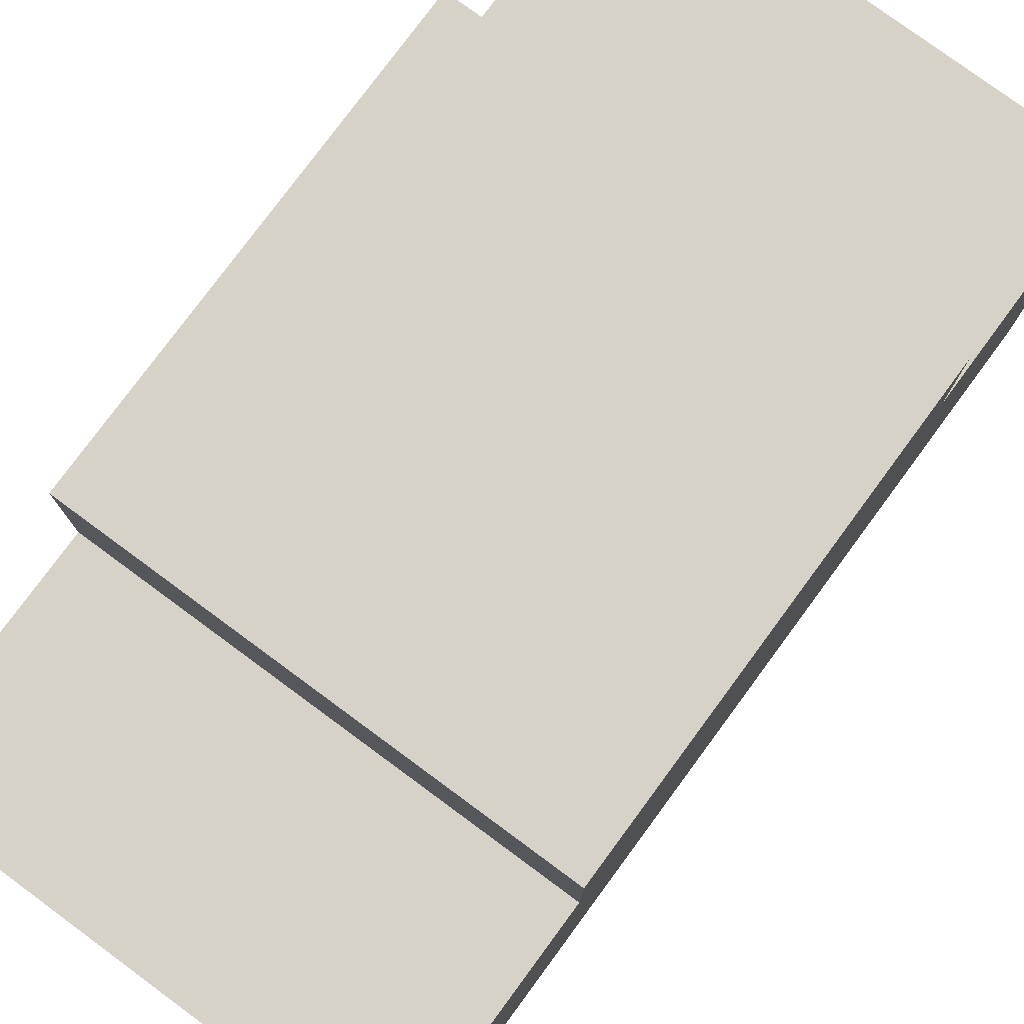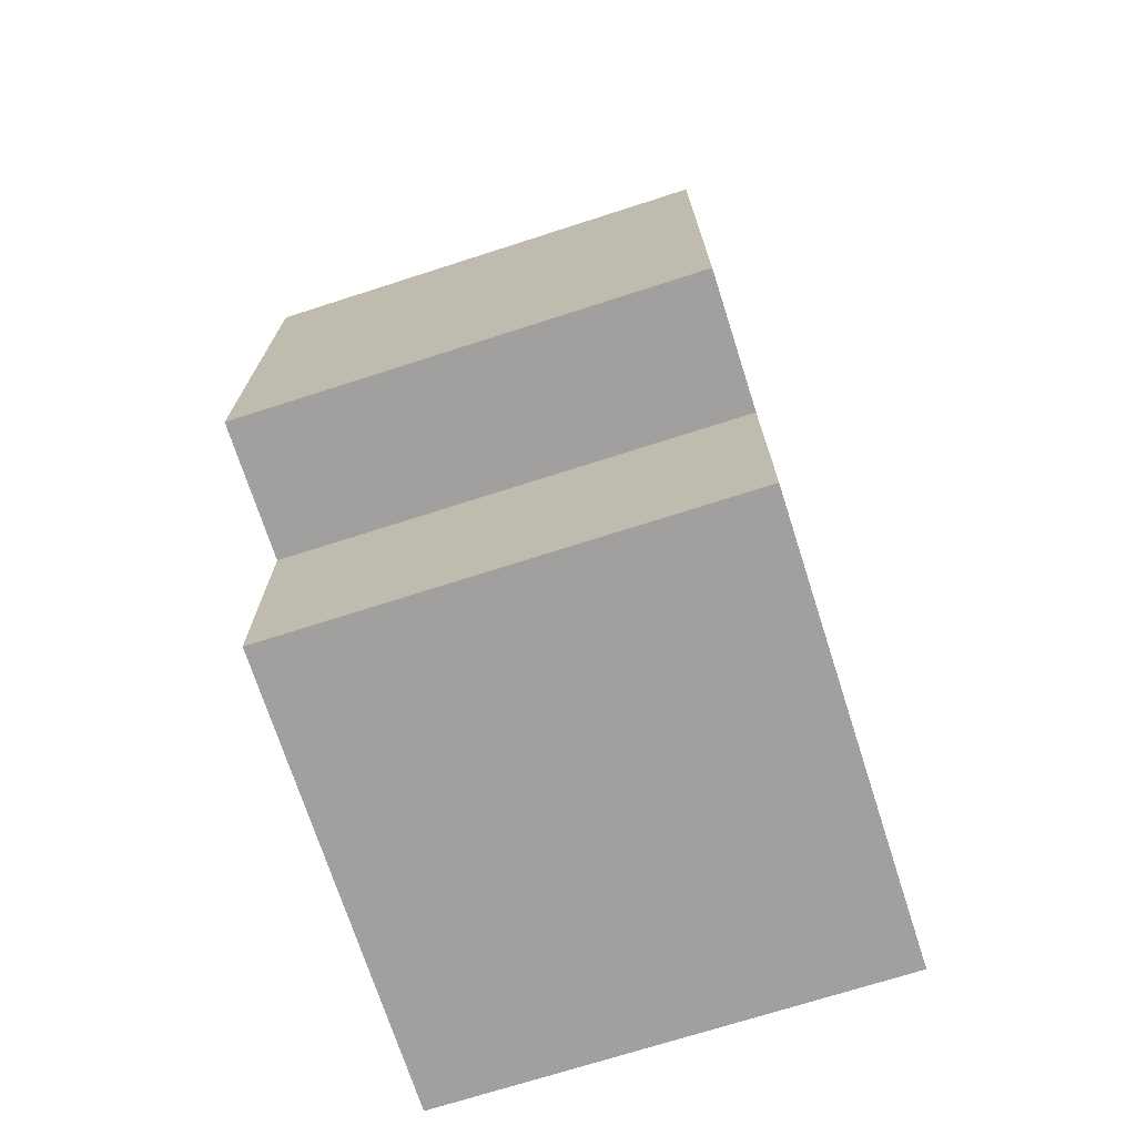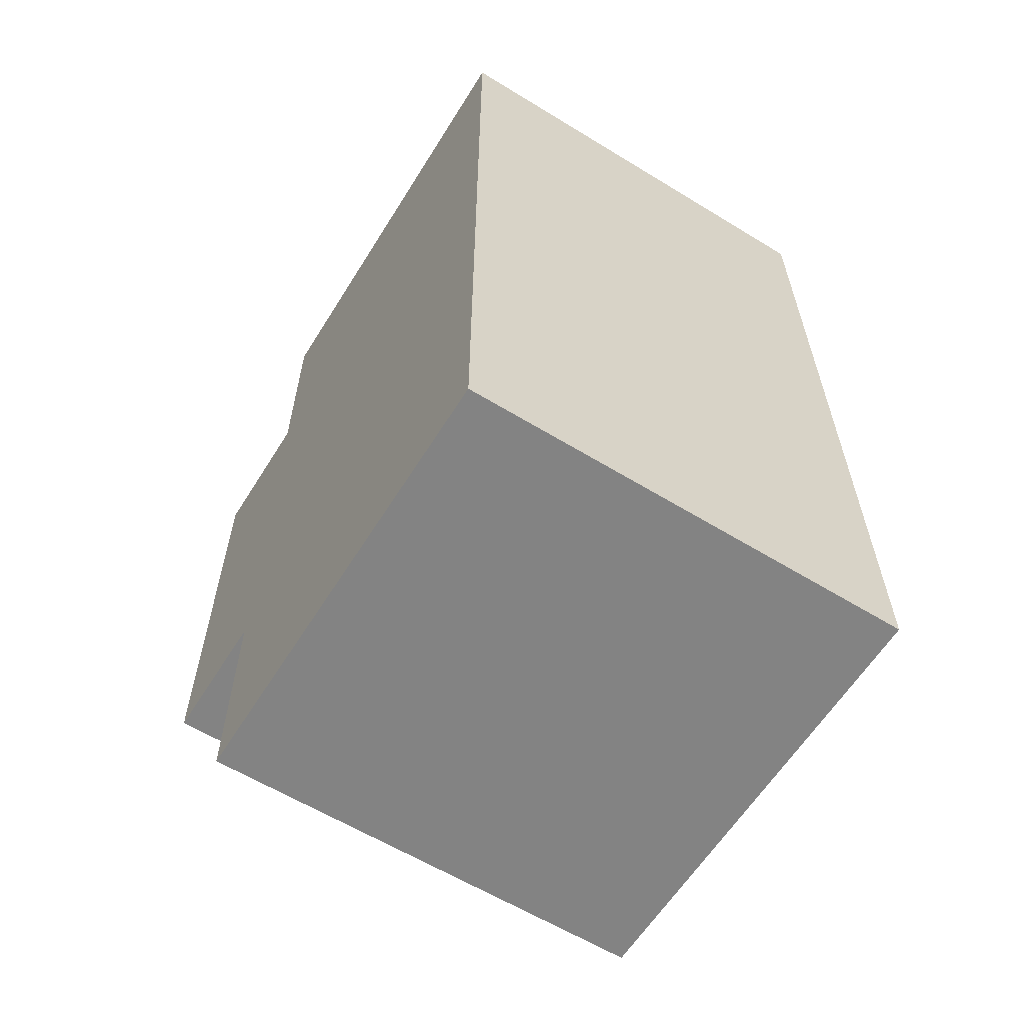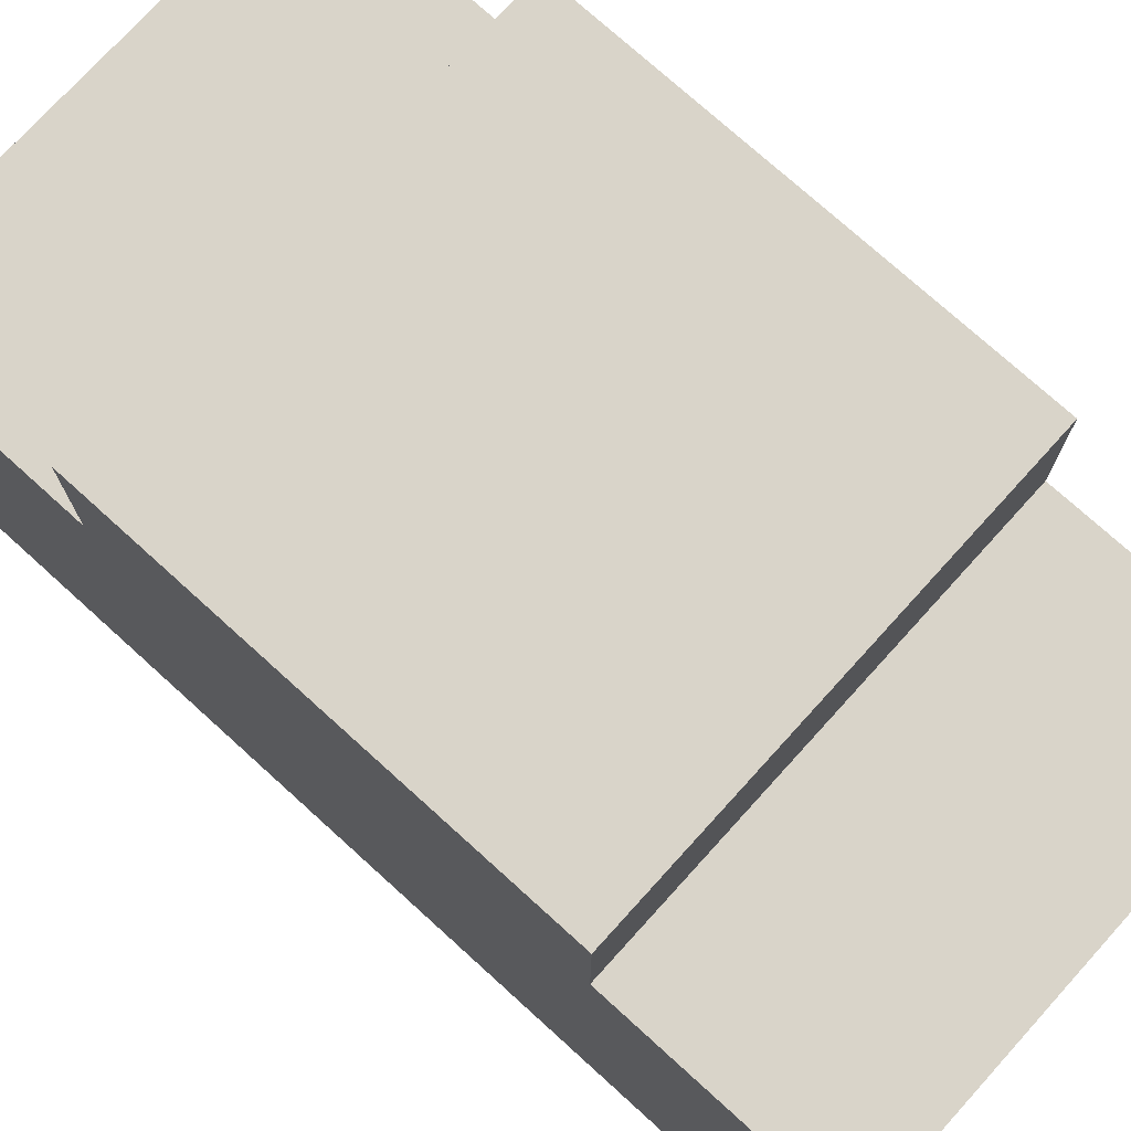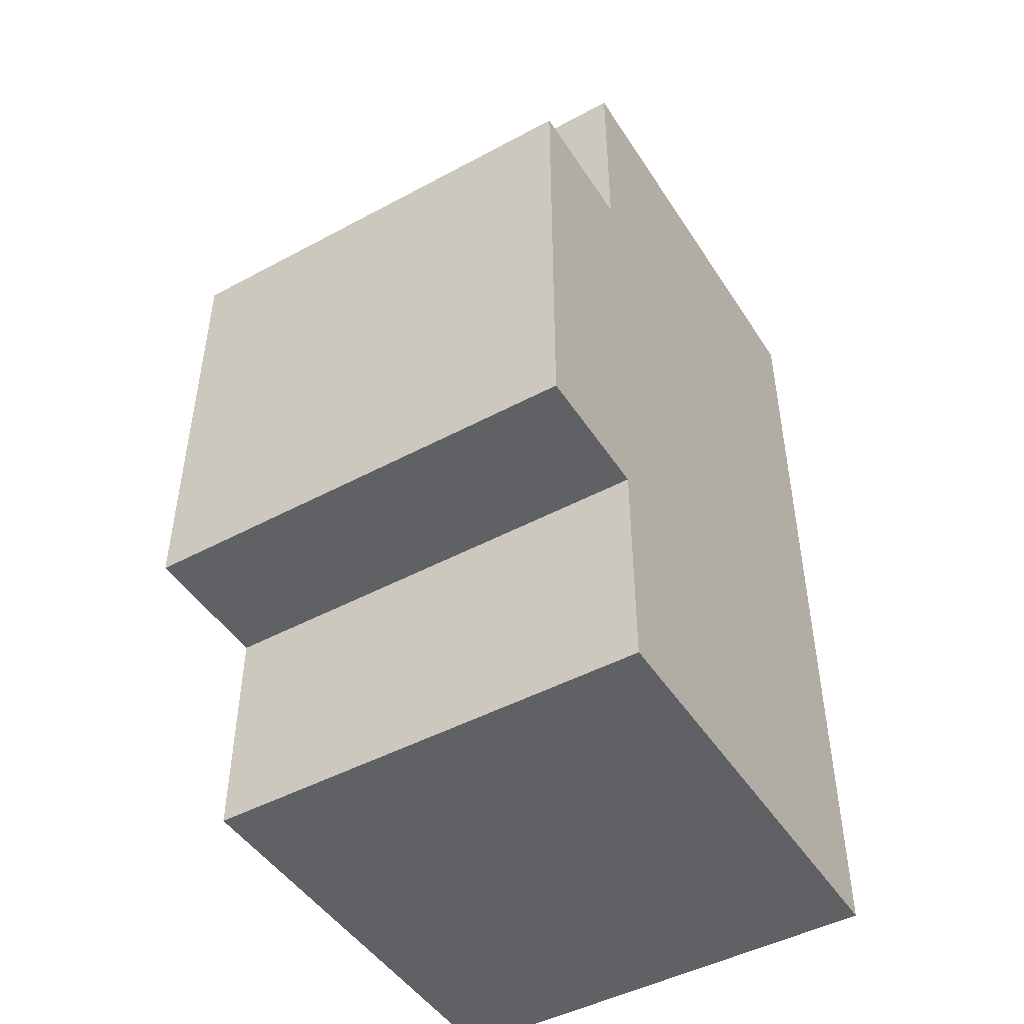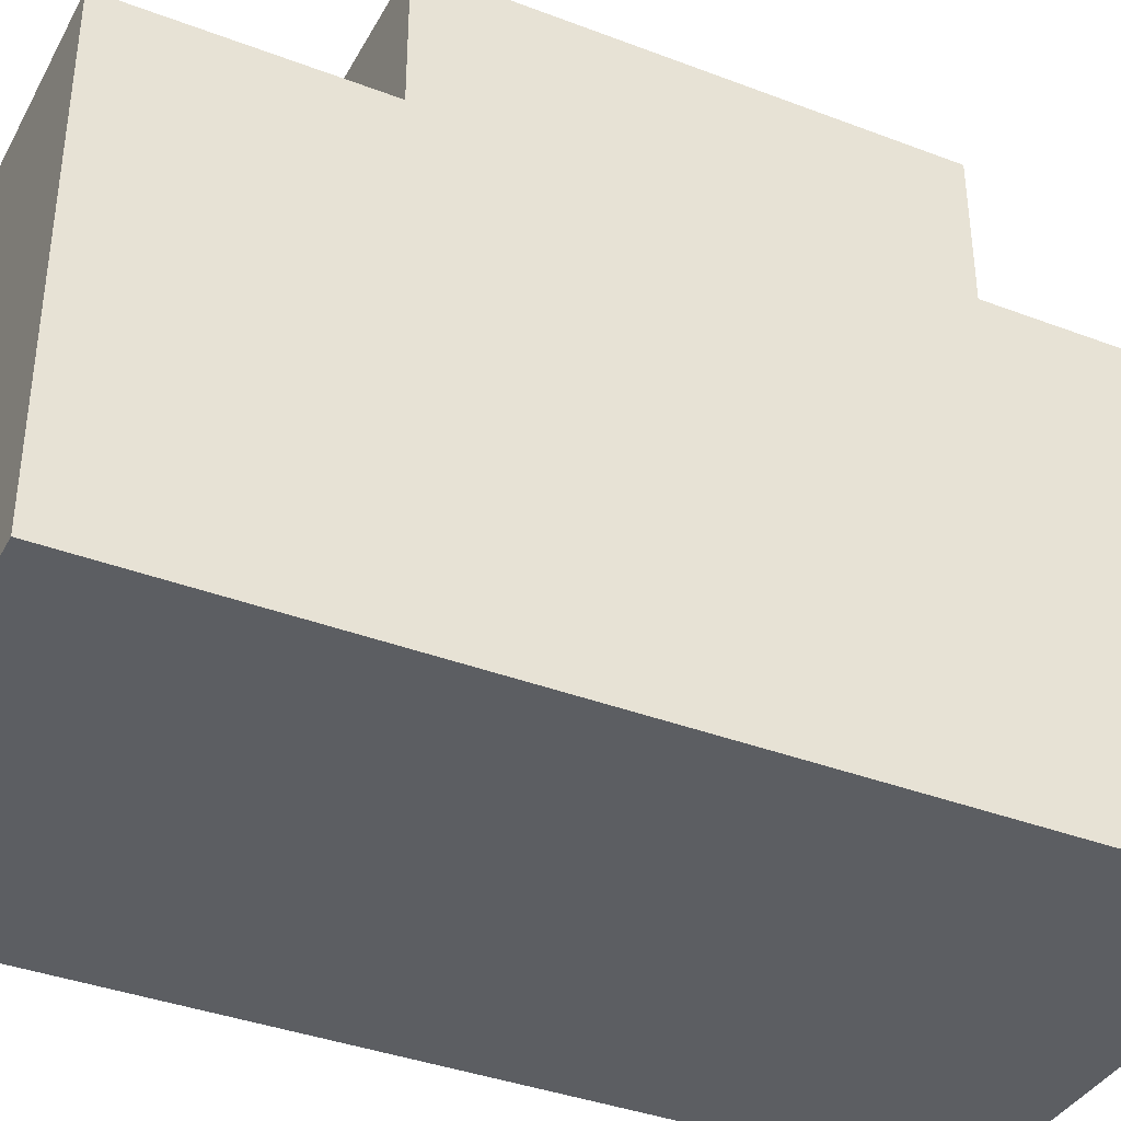
<metadata>
{"format":"obj","ext":"obj","renderer":"f3d","projection":"perspective","resolution":1024,"background":"white","views":[{"elev":78.3,"azim":36.4,"up":"+Y"},{"elev":-71.8,"azim":-162.2,"up":"+Z"},{"elev":-61.0,"azim":-31.9,"up":"+Z"},{"elev":74.9,"azim":132.2,"up":"+Y"},{"elev":-47.1,"azim":-148.7,"up":"+Z"},{"elev":-37.8,"azim":-115.9,"up":"+Y"}]}
</metadata>
<code>
o Cube
v 1 2 -1
v 1 0 -1
v 1 2 3
v 1 0 3
v -1 2 -1
v -1 0 -1
v -1 2 3
v -1 0 3
v -1 0 0
v -1 0 1
v -1 0 2
v 0.9 2 0
v 1 2 1
v 0.9 2 2
v -0.9 2 2
v -1 2 1
v -0.9 2 0
v 1 0 2
v 1 0 1
v 1 0 0
v 0.9 2.5 0
v 1 2.6 1
v 0.9 2.5 2
v -0.9 2.5 2
v -1 2.6 1
v -0.9 2.5 0
v -1 2 0
v 1 2 0
v -1 2.6 0
v 1 2.6 0
v -1 2 2
v -1 2.6 2
v 1 2 2
v 1 2.6 2
f 33 31 7 3
f 4 3 7 8
f 9 27 5 6
f 11 18 4 8
f 18 33 3 4
f 6 5 1 2
f 2 1 28 20
f 20 28 13 19
f 19 13 33 18
f 6 2 20 9
f 9 20 19 10
f 10 19 18 11
f 8 7 31 11
f 11 31 16 10
f 10 16 27 9
f 1 5 27 28
f 33 13 22 34
f 16 31 32 25
f 30 29 25 22
f 22 25 32 34
f 27 16 25 29
f 13 28 30 22
f 17 12 28 27
f 21 26 29 30
f 26 17 27 29
f 12 21 30 28
f 15 24 32 31
f 14 15 31 33
f 24 23 34 32
f 23 14 33 34
f 15 14 23 24
f 12 17 26 21

</code>
